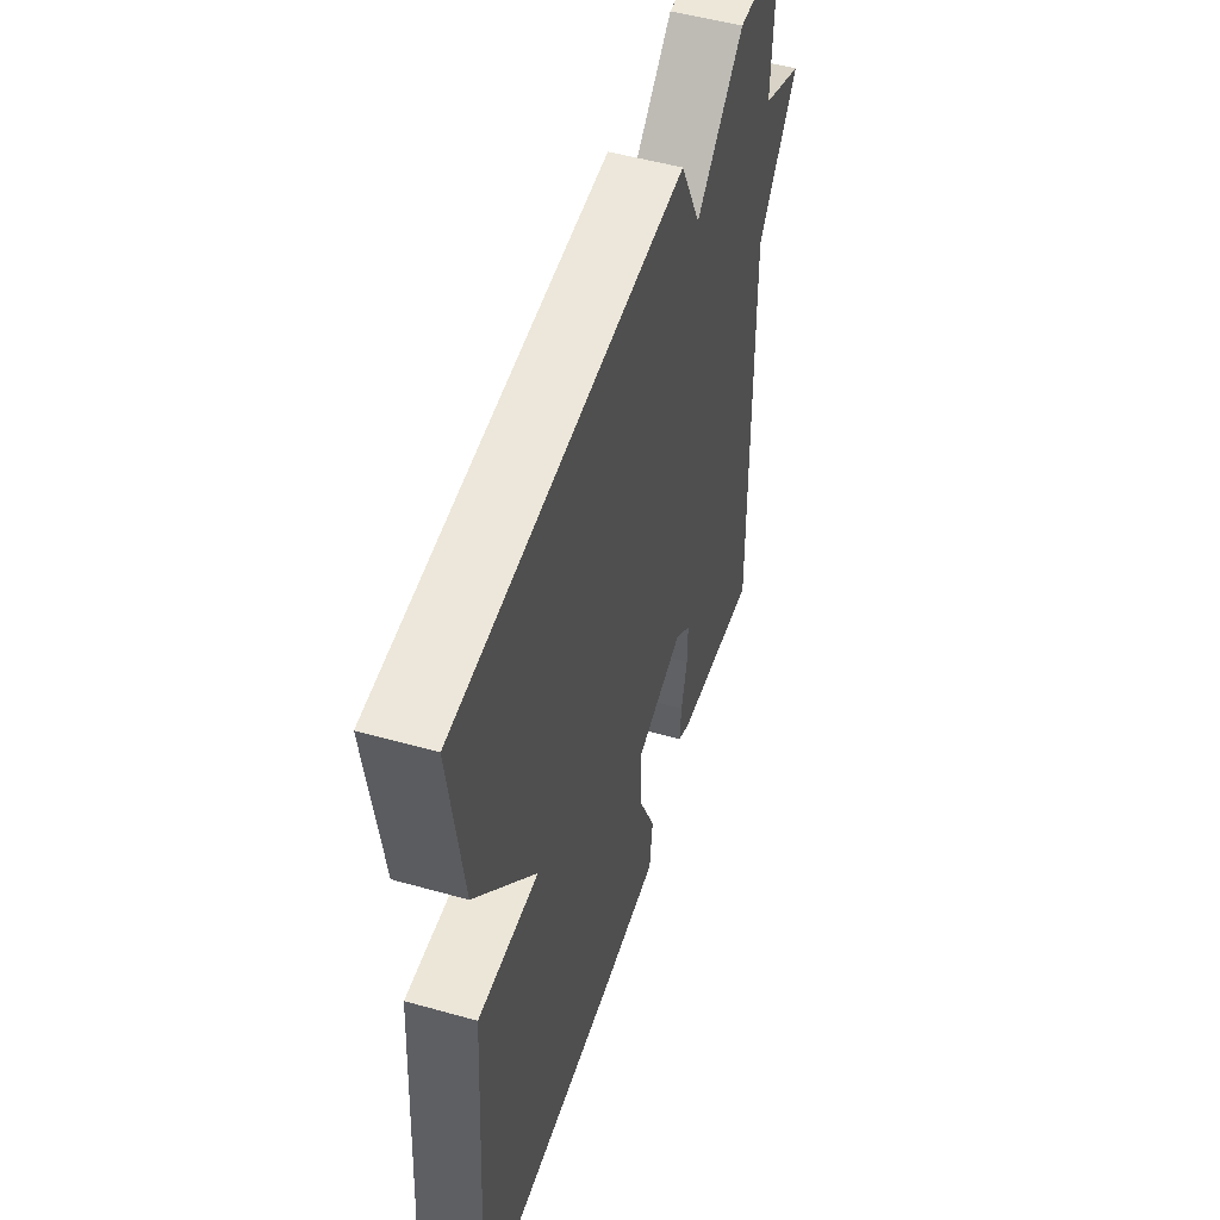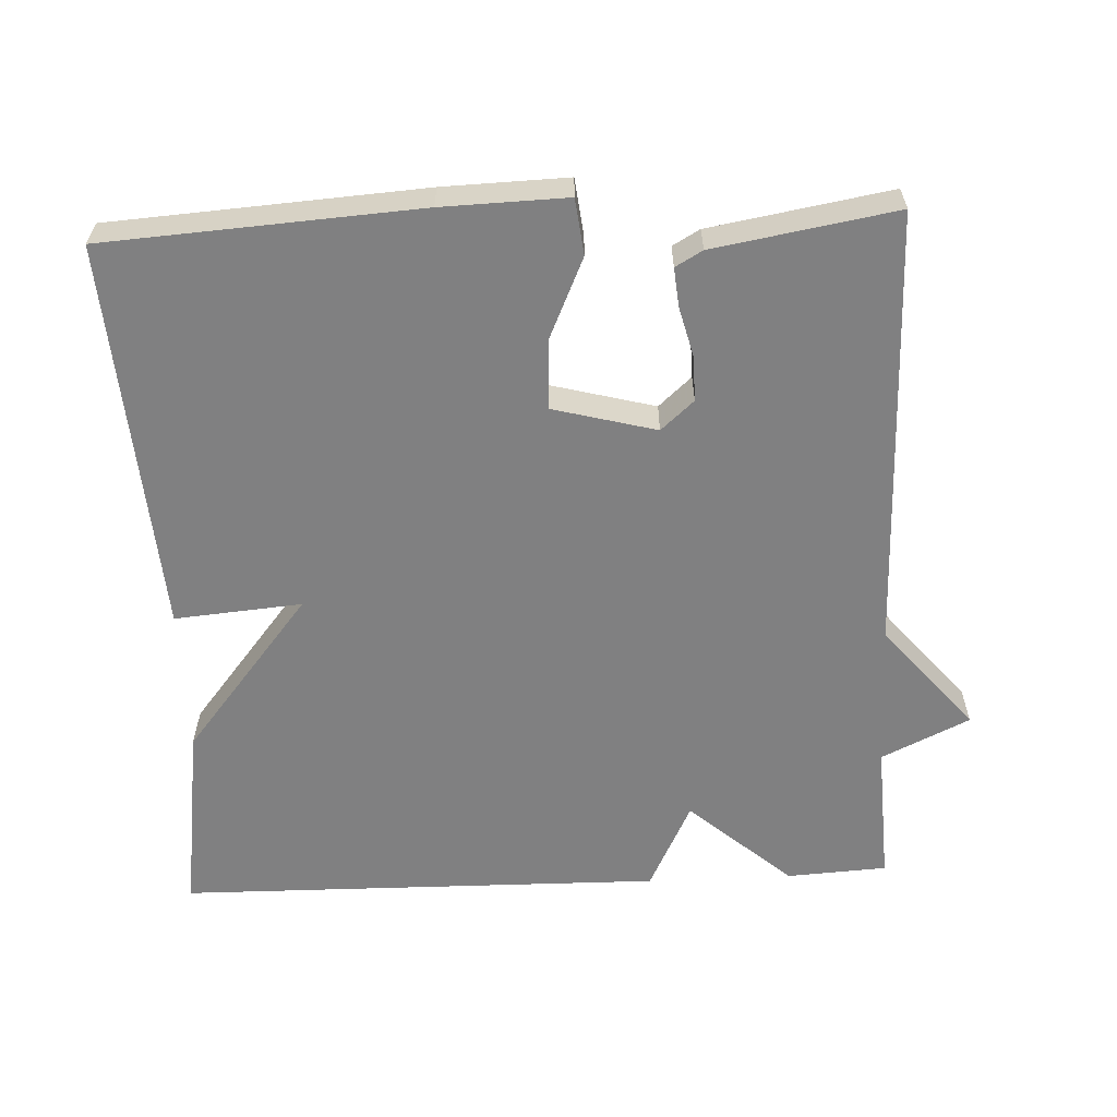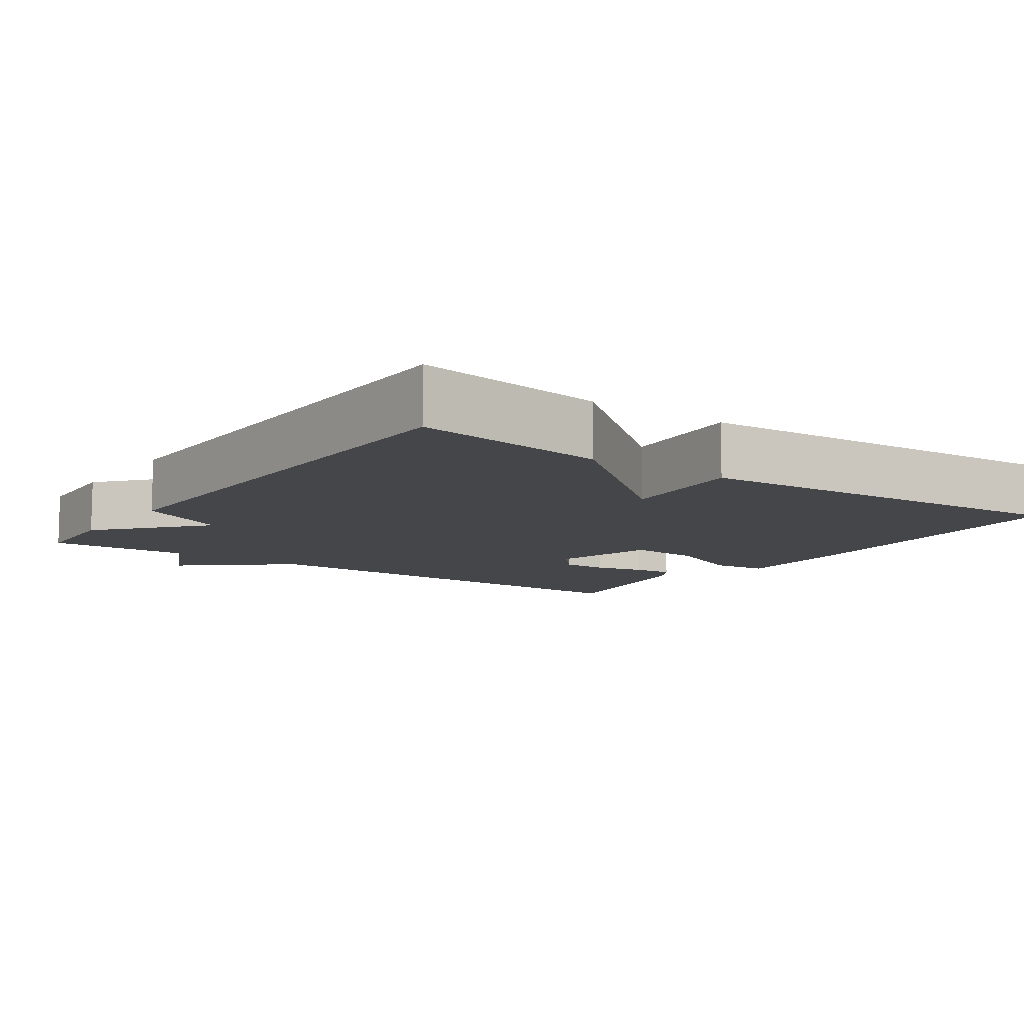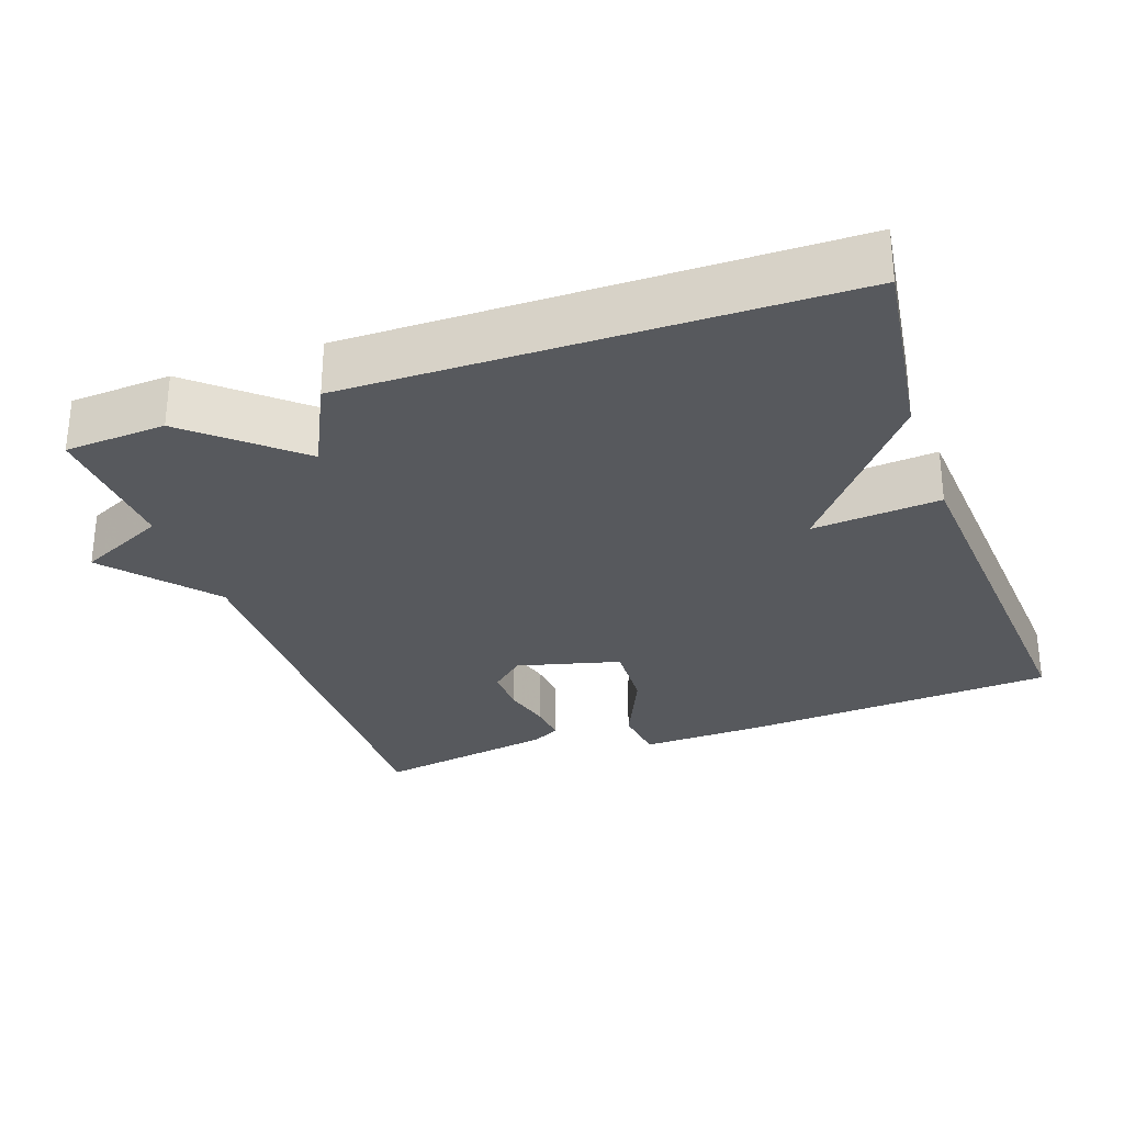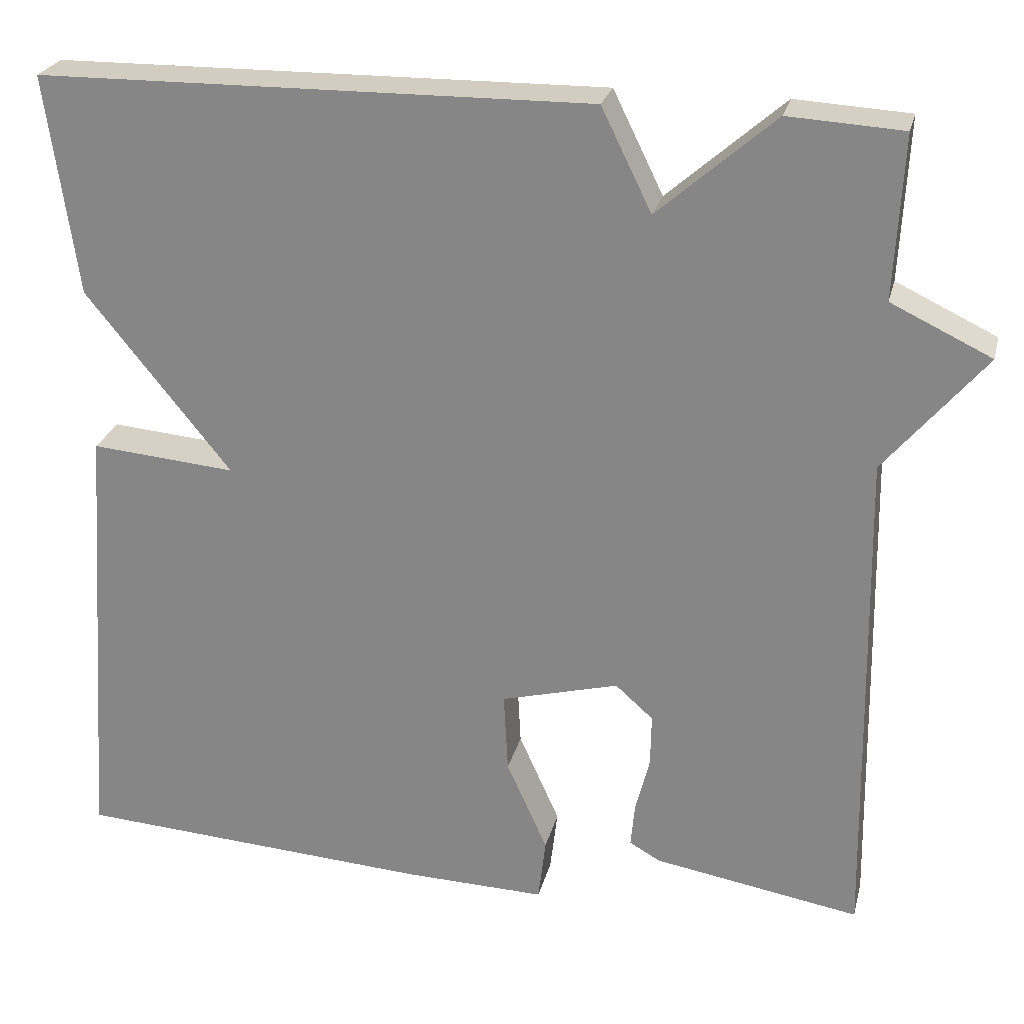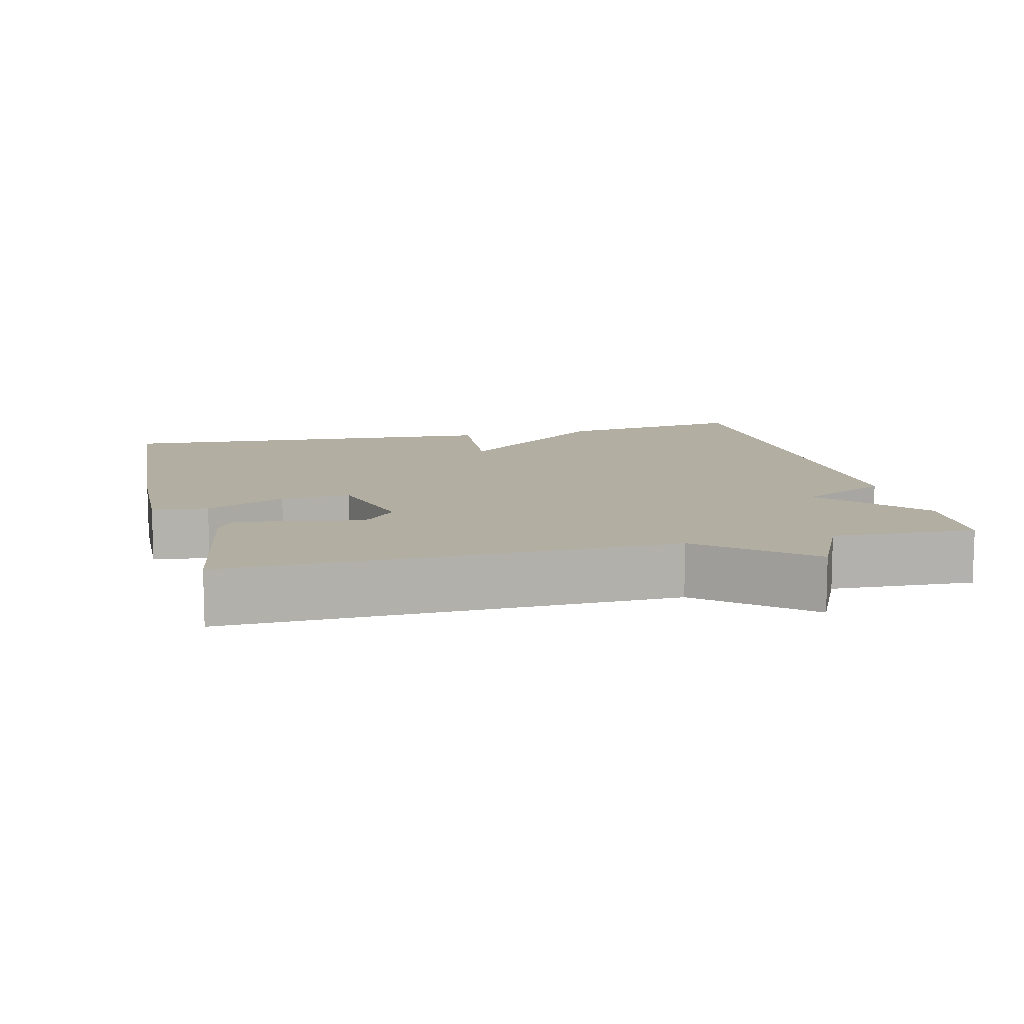
<metadata>
{"format":"obj","ext":"obj","renderer":"f3d","projection":"perspective","resolution":1024,"background":"white","views":[{"elev":51.8,"azim":107.0,"up":"+Z"},{"elev":-60.2,"azim":-177.4,"up":"+Y"},{"elev":-9.8,"azim":54.7,"up":"+Y"},{"elev":-29.3,"azim":19.5,"up":"+Y"},{"elev":25.0,"azim":-166.6,"up":"+Z"},{"elev":10.8,"azim":-103.8,"up":"+Y"}]}
</metadata>
<code>
v -0.5 0.07 -0.5
v -0.49 0.07 0.106
v -0.61 0.07 0.249
v -0.49 0.07 0.306
v -0.5 0.07 0.5
v -0.363 0.07 0.508
v -0.223 0.07 0.386
v -0.163 0.07 0.508
v 0.5 0.07 0.5
v 0.463 0.07 0.237
v 0.289 0.07 0.022
v 0.463 0.07 0.037
v 0.5 0.07 -0.5
v 0.072 0.07 -0.528
v -0.098 0.07 -0.533
v -0.107 0.07 -0.457
v -0.058 0.07 -0.348
v -0.053 0.07 -0.252
v -0.194 0.07 -0.215
v -0.239 0.07 -0.255
v -0.238 0.07 -0.317
v -0.221 0.07 -0.384
v -0.216 0.07 -0.437
v -0.253 0.07 -0.458
v -0.5 0 -0.5
v -0.49 0 0.106
v -0.61 0 0.249
v -0.49 0 0.306
v -0.5 0 0.5
v -0.363 0 0.508
v -0.223 0 0.386
v -0.163 0 0.508
v 0.5 0 0.5
v 0.463 0 0.237
v 0.289 0 0.022
v 0.463 0 0.037
v 0.5 0 -0.5
v 0.072 0 -0.528
v -0.098 0 -0.533
v -0.107 0 -0.457
v -0.058 0 -0.348
v -0.053 0 -0.252
v -0.194 0 -0.215
v -0.239 0 -0.255
v -0.238 0 -0.317
v -0.221 0 -0.384
v -0.216 0 -0.437
v -0.253 0 -0.458
f 24 1 2
f 23 24 2
f 22 23 2
f 21 22 2
f 20 21 2
f 19 20 2
f 2 3 4
f 19 2 4
f 18 19 4
f 15 16 17
f 14 15 17
f 13 14 17
f 12 13 17
f 11 12 17
f 11 17 18
f 10 11 18
f 9 10 18
f 8 9 18
f 7 8 18
f 6 7 18
f 5 6 18
f 4 5 18
f 26 25 48
f 26 48 47
f 26 47 46
f 26 46 45
f 26 45 44
f 26 44 43
f 28 27 26
f 28 26 43
f 28 43 42
f 41 40 39
f 41 39 38
f 41 38 37
f 41 37 36
f 41 36 35
f 42 41 35
f 42 35 34
f 42 34 33
f 42 33 32
f 42 32 31
f 42 31 30
f 42 30 29
f 42 29 28
f 1 25 26 2
f 2 26 27 3
f 3 27 28 4
f 4 28 29 5
f 5 29 30 6
f 6 30 31 7
f 7 31 32 8
f 8 32 33 9
f 9 33 34 10
f 10 34 35 11
f 11 35 36 12
f 12 36 37 13
f 13 37 38 14
f 14 38 39 15
f 15 39 40 16
f 16 40 41 17
f 17 41 42 18
f 18 42 43 19
f 19 43 44 20
f 20 44 45 21
f 21 45 46 22
f 22 46 47 23
f 23 47 48 24
f 24 48 25 1

</code>
